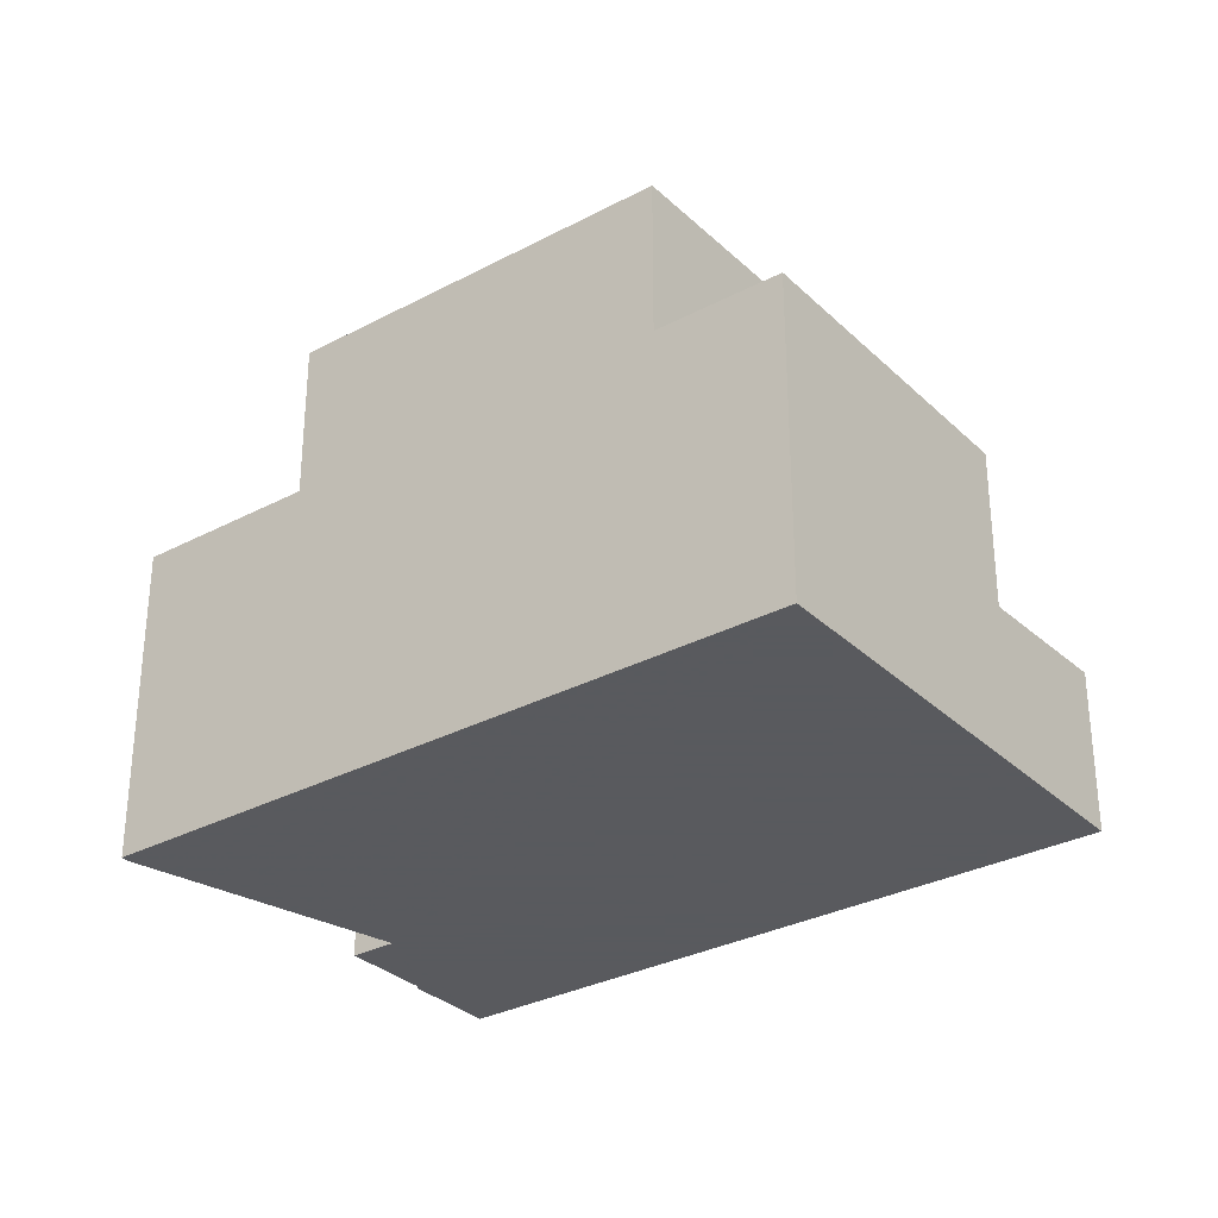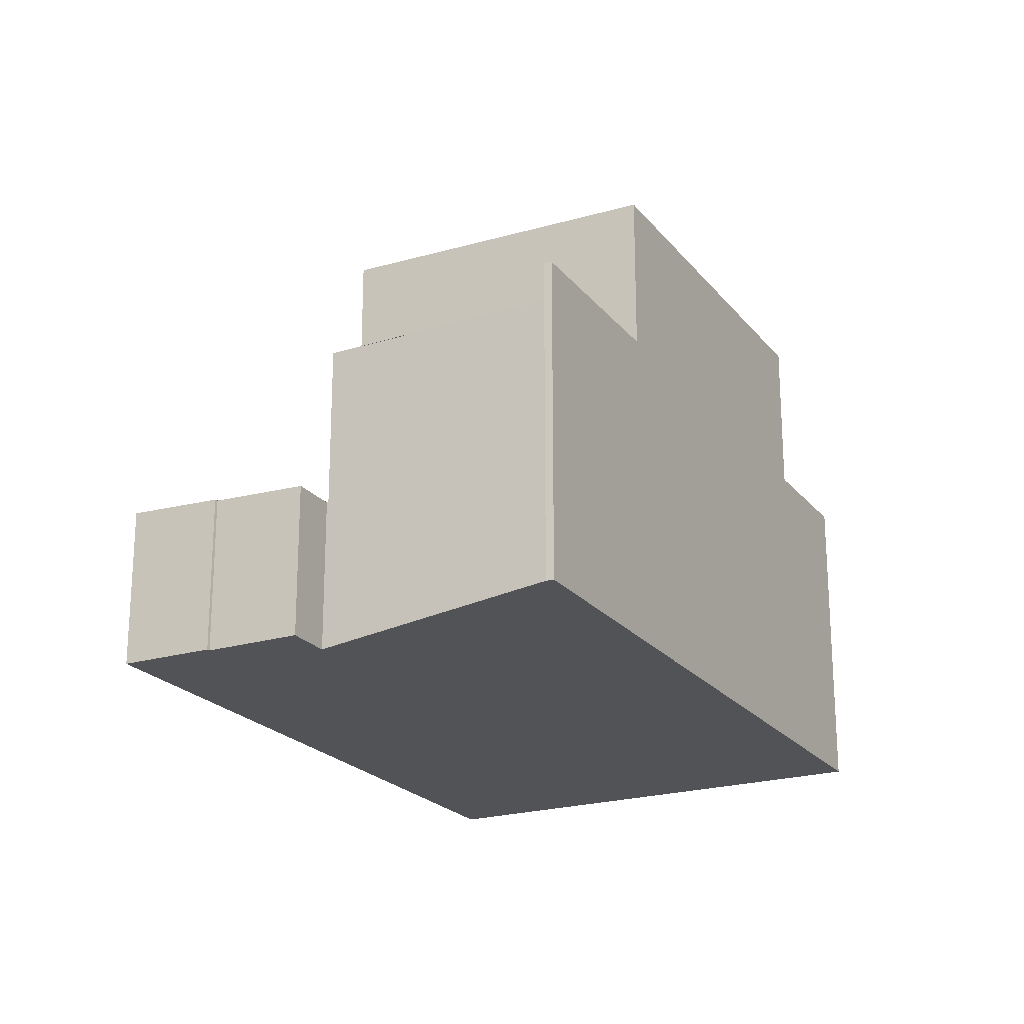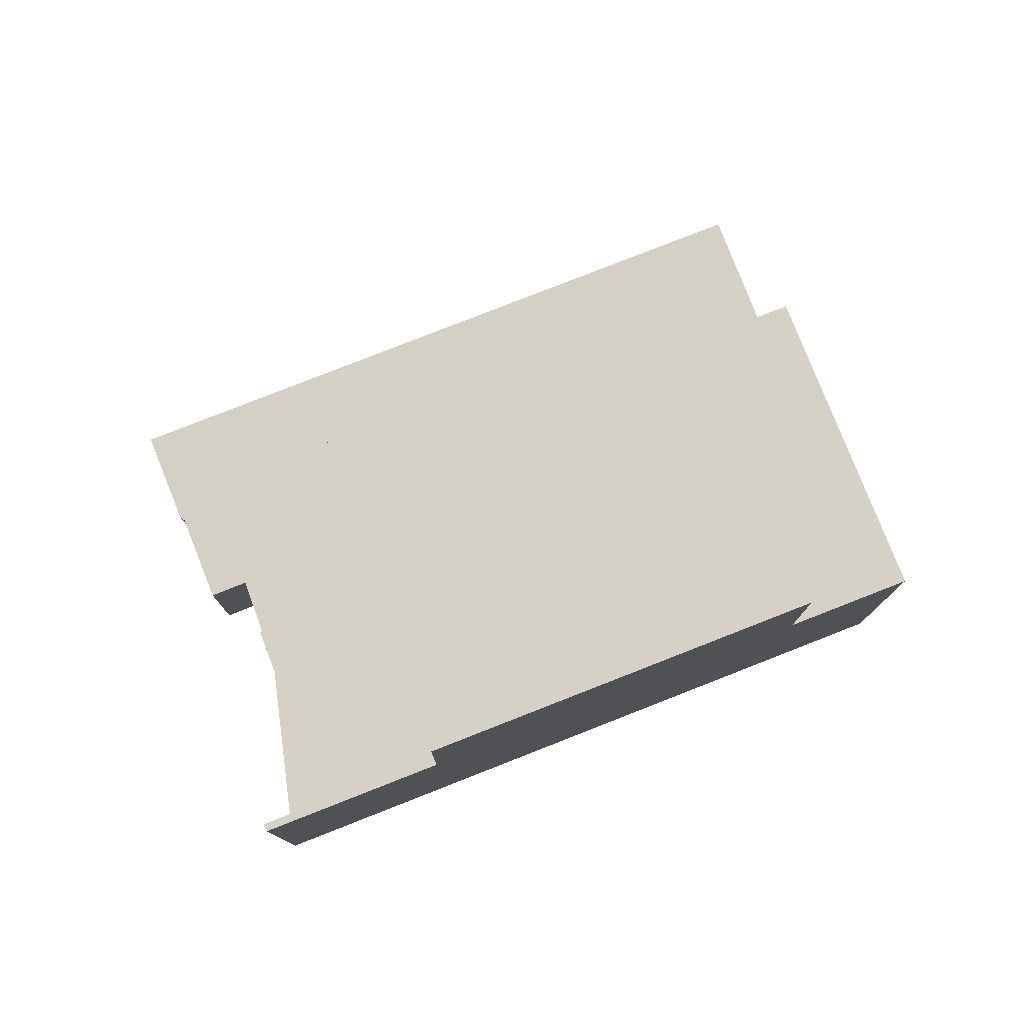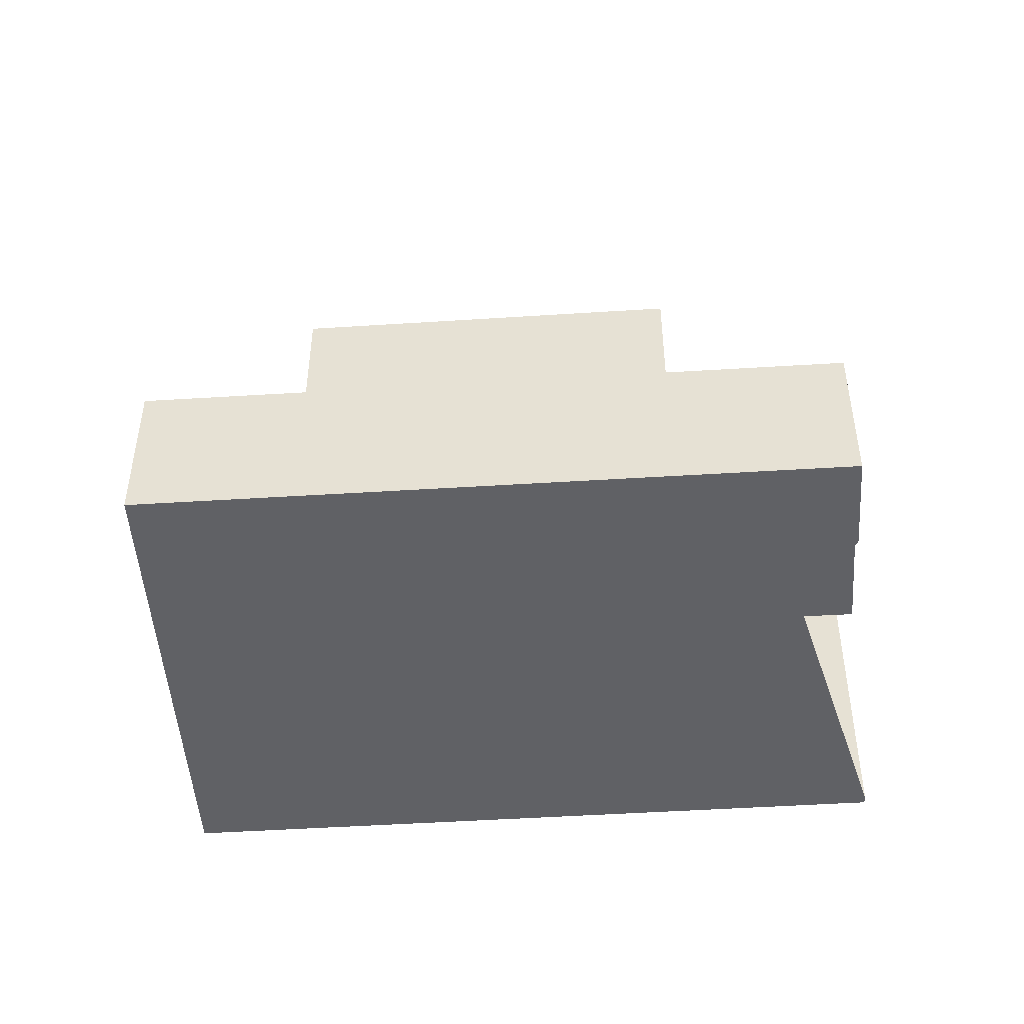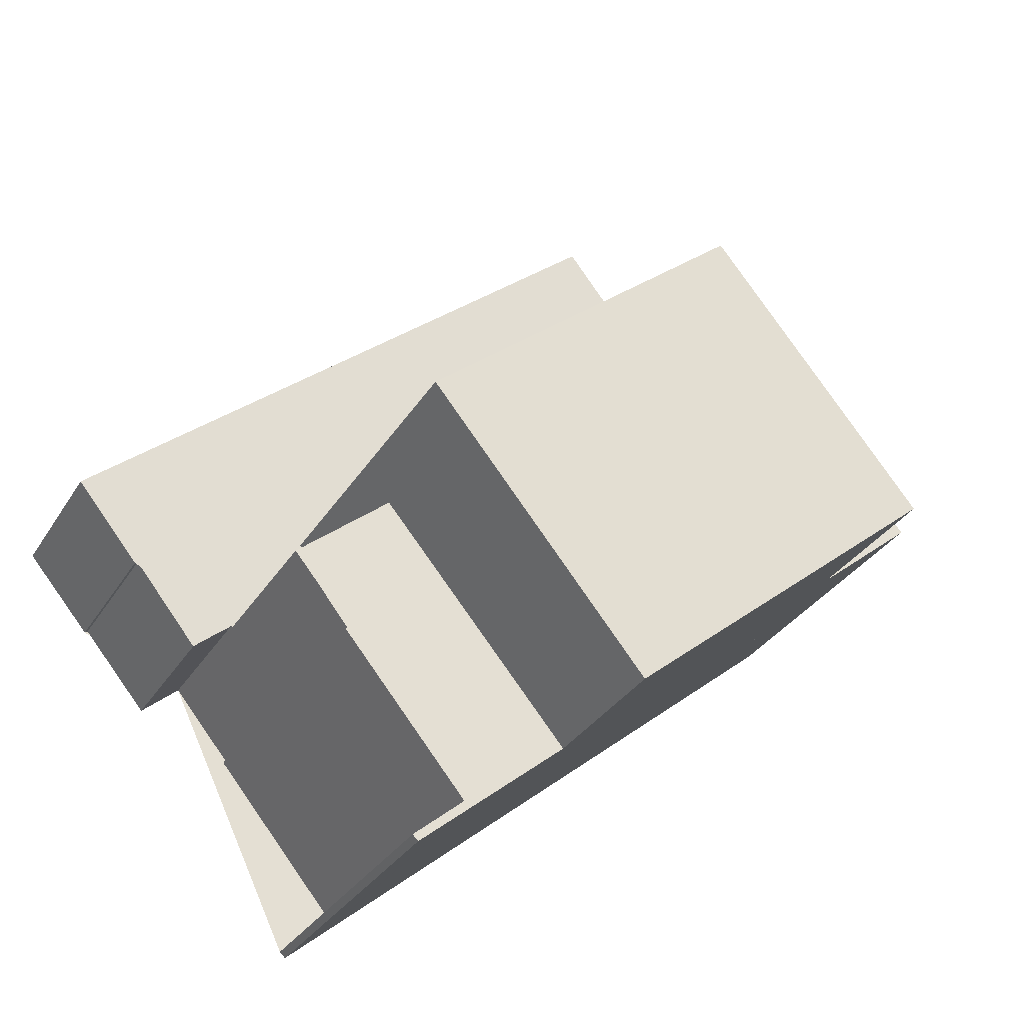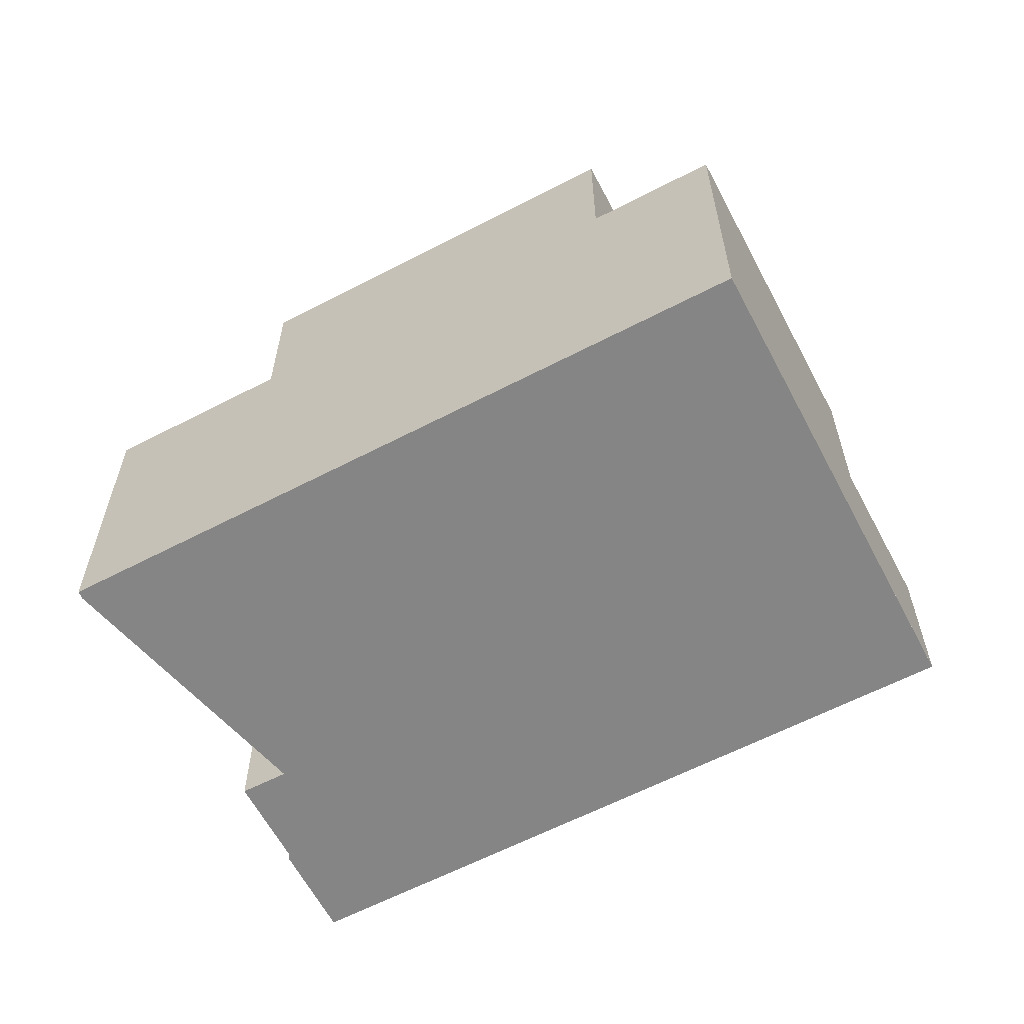
<metadata>
{"format":"obj","ext":"obj","renderer":"f3d","projection":"perspective","resolution":1024,"background":"white","views":[{"elev":-31.2,"azim":77.0,"up":"+Z"},{"elev":-21.9,"azim":-22.3,"up":"+Z"},{"elev":78.9,"azim":18.4,"up":"+Z"},{"elev":-48.6,"azim":-136.1,"up":"+Z"},{"elev":-31.2,"azim":-26.2,"up":"+Y"},{"elev":-61.8,"azim":67.7,"up":"+Z"}]}
</metadata>
<code>
v -1848 -1273 2.605
v -1849 -1274 2.605
v -1850 -1272 2.66
v -1850 -1272 2.66
v -1851 -1271 2.714
v -1842 -1264 2.719
v -1847 -1274 5.391
v -1837 -1270 5.356
v -1846 -1278 5.394
v -1846 -1278 5.394
v -1845 -1277 5.391
v -1847 -1274 5.391
v -1838 -1271 8.046
v -1844 -1276 8.057
v -1848 -1273 2.604
v -1848 -1273 2.604
v -1840 -1266 2.632
v -1837 -1270 5.358
v -1845 -1277 5.391
v -1845 -1277 5.391
v -1840 -1266 5.357
v -1848 -1273 5.391
v -1838 -1271 5.363
v -1844 -1276 5.384
v -1842 -1264 2.719
v -1841 -1266 5.359
v -1841 -1266 2.632
v -1840 -1266 5.359
v -1848 -1273 5.391
v -1847 -1272 2.605
v -1841 -1268 8.114
v -1847 -1272 8.125
v -1841 -1268 5.364
v -1847 -1272 5.385
v -1840 -1266 5.357
v -1848 -1273 2.605
v -1851 -1271 2.714
v -1837 -1270 5.356
v -1837 -1270 5.358
v -1838 -1271 8.049
v -1844 -1275 8.06
v -1838 -1271 5.363
v -1844 -1275 5.384
v -1845 -1277 5.391
v -1846 -1271 8.133
v -1842 -1267 8.124
v -1842 -1267 8.124
v -1842 -1267 5.364
v -1847 -1271 8.135
v -1847 -1271 5.385
v -1849 -1273 2.627
v -1849 -1273 2.627
v -1841 -1266 2.632
v -1841 -1266 5.359
v -1840 -1266 5.357
v -1840 -1266 2.632
v -1847 -1271 2.628
v -1838 -1270 5.36
v -1837 -1271 5.36
v -1843 -1264 2.719
v -1841 -1266 2.632
v -1841 -1266 5.361
v -1841 -1267 5.361
v -1841 -1266 5.361
v -1841 -1266 2.632
v -1838 -1270 5.359
v -1837 -1269 5.357
v -1839 -1271 8.059
v -1844 -1275 8.07
v -1839 -1271 5.363
v -1844 -1275 5.384
v -1838 -1270 5.36
v -1846 -1276 5.391
v -1851 -1271 2.714
v -1851 -1271 2.714
v -1843 -1264 2.719
v -1842 -1264 2.719
v -1842 -1264 2.719
v -1843 -1275 8.058
v -1843 -1275 8.056
v -1846 -1271 8.134
v -1848 -1269 2.716
v -1848 -1269 2.715
v -1846 -1271 8.124
v -1844 -1274 8.069
v -1846 -1271 8.134
v -1846 -1271 2.629
v -1846 -1271 5.382
v -1846 -1271 2.629
v -1841 -1268 8.106
v -1846 -1272 8.117
v -1841 -1268 5.364
v -1846 -1272 5.385
v -1840 -1267 5.359
v -1839 -1267 5.357
v -1840 -1267 5.361
v -1846 -1272 8.116
v -1848 -1274 5.391
v -1845 -1272 8.115
v -1846 -1271 8.123
v -1843 -1275 8.055
v -1843 -1275 8.058
v -1848 -1269 2.716
v -1848 -1269 2.716
v -1843 -1274 8.068
v -1846 -1271 8.133
v -1846 -1271 2.629
v -1846 -1271 5.381
v -1846 -1271 2.629
v -1841 -1268 8.106
v -1841 -1268 8.114
v -1841 -1268 5.364
v -1841 -1268 5.364
v -1838 -1271 8.046
v -1838 -1271 8.049
v -1838 -1271 5.363
v -1838 -1271 5.363
v -1844 -1265 2.718
v -1844 -1265 2.718
v -1839 -1271 8.059
v -1839 -1271 5.363
v -1842 -1267 8.124
v -1842 -1267 2.631
v -1842 -1267 5.364
v -1842 -1267 5.364
v -1842 -1267 2.631
v -1846 -1272 8.117
v -1847 -1272 8.125
v -1846 -1272 5.385
v -1847 -1272 5.385
v -1847 -1272 2.605
v -1844 -1276 8.057
v -1844 -1275 8.06
v -1844 -1276 5.384
v -1844 -1275 5.384
v -1847 -1271 8.135
v -1849 -1269 2.715
v -1849 -1269 2.715
v -1844 -1275 8.07
v -1844 -1275 5.384
v -1847 -1271 8.135
v -1847 -1271 2.628
v -1847 -1272 2.605
v -1847 -1272 5.385
v -1847 -1271 5.385
v -1847 -1271 2.628
v -1839 -1270 8.07
v -1845 -1274 8.081
v -1839 -1270 5.363
v -1845 -1274 5.384
v -1844 -1274 8.08
v -1844 -1274 8.079
v -1839 -1270 8.07
v -1839 -1270 5.363
v -1845 -1274 8.081
v -1846 -1276 5.391
v -1845 -1274 5.384
v -1838 -1269 5.359
v -1838 -1269 5.357
v -1839 -1269 5.36
v -1849 -1273 2.627
v -1848 -1273 2.605
v -1851 -1271 2.714
v -1851 -1271 2.714
v -1845 -1277 5.391
v -1845 -1277 5.391
v -1848 -1273 2.605
v -1848 -1273 2.605
v -1848 -1273 0
v -1848 -1273 0
v -1849 -1273 2.627
v -1849 -1274 2.605
v -1849 -1274 4.441e-16
v -1849 -1273 0
v -1850 -1272 2.66
v -1850 -1272 2.66
v -1850 -1272 0
v -1850 -1272 -4.441e-16
v -1851 -1271 2.714
v -1850 -1272 2.66
v -1850 -1272 -4.441e-16
v -1851 -1271 0
v -1851 -1271 2.714
v -1851 -1271 2.714
v -1851 -1271 0
v -1851 -1271 0
v -1842 -1264 2.719
v -1842 -1264 2.719
v -1842 -1264 0
v -1842 -1264 0
v -1848 -1274 5.391
v -1847 -1274 5.391
v -1847 -1274 8.882e-16
v -1848 -1274 0
v -1837 -1270 5.358
v -1837 -1270 5.356
v -1837 -1270 0
v -1837 -1270 0
v -1846 -1278 5.394
v -1846 -1278 5.394
v -1846 -1278 0
v -1846 -1278 0
v -1845 -1277 5.391
v -1846 -1278 5.394
v -1846 -1278 0
v -1845 -1277 0
v -1845 -1277 5.391
v -1845 -1277 5.391
v -1845 -1277 0
v -1845 -1277 0
v -1847 -1274 5.391
v -1847 -1274 5.391
v -1847 -1274 0
v -1847 -1274 8.882e-16
v -1848 -1273 2.605
v -1848 -1273 2.604
v -1848 -1273 -4.441e-16
v -1848 -1273 0
v -1837 -1271 5.36
v -1837 -1270 5.358
v -1837 -1270 0
v -1837 -1271 0
v -1845 -1277 5.391
v -1845 -1277 5.391
v -1845 -1277 -8.882e-16
v -1845 -1277 0
v -1845 -1277 5.391
v -1845 -1277 5.391
v -1845 -1277 0
v -1845 -1277 0
v -1842 -1264 2.719
v -1842 -1264 2.719
v -1842 -1264 0
v -1842 -1264 0
v -1839 -1267 5.357
v -1840 -1266 5.357
v -1840 -1266 0
v -1839 -1267 0
v -1848 -1273 2.605
v -1848 -1273 2.605
v -1848 -1273 0
v -1848 -1273 0
v -1849 -1269 2.715
v -1851 -1271 2.714
v -1851 -1271 0
v -1849 -1269 -4.441e-16
v -1837 -1270 5.356
v -1837 -1270 5.356
v -1837 -1270 0
v -1837 -1270 0
v -1846 -1276 5.391
v -1845 -1277 5.391
v -1845 -1277 0
v -1846 -1276 0
v -1850 -1272 2.66
v -1849 -1273 2.627
v -1849 -1273 0
v -1850 -1272 0
v -1840 -1266 5.357
v -1840 -1266 5.357
v -1840 -1266 0
v -1840 -1266 0
v -1838 -1271 5.363
v -1837 -1271 5.36
v -1837 -1271 0
v -1838 -1271 0
v -1842 -1264 2.719
v -1843 -1264 2.719
v -1843 -1264 -4.441e-16
v -1842 -1264 0
v -1837 -1270 5.356
v -1837 -1269 5.357
v -1837 -1269 0
v -1837 -1270 0
v -1846 -1276 5.391
v -1846 -1276 5.391
v -1846 -1276 0
v -1846 -1276 0
v -1851 -1271 2.714
v -1851 -1271 2.714
v -1851 -1271 0
v -1851 -1271 0
v -1840 -1266 2.632
v -1842 -1264 2.719
v -1842 -1264 0
v -1840 -1266 4.441e-16
v -1844 -1276 8.057
v -1843 -1275 8.056
v -1843 -1275 0
v -1844 -1276 -1.776e-15
v -1848 -1269 2.716
v -1848 -1269 2.716
v -1848 -1269 -4.441e-16
v -1848 -1269 0
v -1838 -1269 5.357
v -1839 -1267 5.357
v -1839 -1267 0
v -1838 -1269 0
v -1848 -1273 5.391
v -1848 -1274 5.391
v -1848 -1274 0
v -1848 -1273 -8.882e-16
v -1843 -1275 8.056
v -1843 -1275 8.055
v -1843 -1275 0
v -1843 -1275 0
v -1844 -1265 2.718
v -1848 -1269 2.716
v -1848 -1269 0
v -1844 -1265 0
v -1843 -1275 8.055
v -1838 -1271 8.046
v -1838 -1271 -1.776e-15
v -1843 -1275 0
v -1843 -1264 2.719
v -1844 -1265 2.718
v -1844 -1265 0
v -1843 -1264 -4.441e-16
v -1845 -1277 5.391
v -1844 -1276 5.384
v -1844 -1276 0
v -1845 -1277 -8.882e-16
v -1848 -1269 2.716
v -1849 -1269 2.715
v -1849 -1269 -4.441e-16
v -1848 -1269 -4.441e-16
v -1847 -1274 5.391
v -1846 -1276 5.391
v -1846 -1276 0
v -1847 -1274 0
v -1837 -1269 5.357
v -1838 -1269 5.357
v -1838 -1269 0
v -1837 -1269 0
v -1849 -1274 2.605
v -1848 -1273 2.605
v -1848 -1273 0
v -1849 -1274 4.441e-16
v -1851 -1271 2.714
v -1851 -1271 2.714
v -1851 -1271 0
v -1851 -1271 0
v -1845 -1277 5.391
v -1845 -1277 5.391
v -1845 -1277 0
v -1845 -1277 0
v -1846 -1278 5.394
v -1845 -1277 5.391
v -1845 -1277 0
v -1846 -1278 0
v -1847 -1274 0
v -1848 -1273 0
v -1849 -1274 0
v -1850 -1272 0
v -1850 -1272 0
v -1851 -1271 0
v -1842 -1264 0
v -1837 -1270 0
v -1846 -1278 0
v -1846 -1278 0
v -1845 -1277 0
v -1847 -1274 0
f 141 86 84 128
f 139 85 79 133
f 136 81 88 145
f 55 35 28 54
f 166 9 10 165
f 145 88 89 146
f 40 13 23 42
f 41 14 24 43
f 26 21 17 27
f 67 38 39 66
f 162 2 51 161
f 38 8 18 39
f 133 79 80 132
f 92 33 31 90
f 93 34 32 91
f 47 31 33 48
f 49 32 34 50
f 164 75 5 163
f 138 82 83 137
f 78 25 6 77
f 50 34 30 57
f 58 39 18 59
f 76 60 25 78
f 62 54 28 63
f 64 26 27 65
f 66 39 58 72
f 159 67 66 158
f 68 40 42 70
f 69 41 43 71
f 158 66 72 160
f 151 85 139 155
f 161 51 3 4 75 164
f 137 83 87 142
f 77 56 53 78
f 78 53 61 76
f 117 58 59 116
f 119 60 76 118
f 143 16 22 144
f 160 72 121 154
f 118 76 61 123
f 124 62 63 113
f 125 64 65 126
f 121 72 58 117
f 149 92 90 147
f 150 93 91 148
f 94 28 35 95
f 96 63 28 94
f 128 84 97 127
f 113 63 96 112
f 99 97 84 100
f 101 80 79 102
f 103 83 82 104
f 152 105 85 151
f 107 87 83 103
f 100 84 86 106
f 102 79 85 105
f 108 88 81 45
f 109 89 88 108
f 110 99 100 111
f 114 101 102 115
f 118 103 104 119
f 153 120 105 152
f 123 107 103 118
f 111 100 106 122
f 115 102 105 120
f 125 108 45 46
f 126 109 108 125
f 129 98 29 130
f 134 19 20 11 44 135
f 137 74 37 138
f 157 140 73 156
f 142 52 74 137
f 131 15 1 36 52 142
f 135 44 73 140
f 147 68 70 149
f 148 69 71 150
f 151 97 99 152
f 152 99 110 153
f 156 12 7 98 129 157
f 158 94 95 159
f 160 96 94 158
f 155 127 97 151
f 154 112 96 160
f 161 52 36 162
f 163 37 74 164
f 164 74 52 161
f 165 20 19 166
f 168 169 170 167
f 172 173 174 171
f 176 177 178 175
f 180 181 182 179
f 184 185 186 183
f 188 189 190 187
f 192 193 194 191
f 196 197 198 195
f 200 201 202 199
f 204 205 206 203
f 208 209 210 207
f 212 213 214 211
f 216 217 218 215
f 220 221 222 219
f 224 225 226 223
f 228 229 230 227
f 232 233 234 231
f 236 237 238 235
f 240 241 242 239
f 244 245 246 243
f 248 249 250 247
f 252 253 254 251
f 256 257 258 255
f 260 261 262 259
f 264 265 266 263
f 268 269 270 267
f 272 273 274 271
f 276 277 278 275
f 280 281 282 279
f 284 285 286 283
f 288 289 290 287
f 292 293 294 291
f 296 297 298 295
f 300 301 302 299
f 304 305 306 303
f 308 309 310 307
f 312 313 314 311
f 316 317 318 315
f 320 321 322 319
f 324 325 326 323
f 328 329 330 327
f 332 333 334 331
f 336 337 338 335
f 340 341 342 339
f 344 345 346 343
f 348 349 350 347
f 352 353 354 355 356 357 358 359 360 361 362 351

</code>
